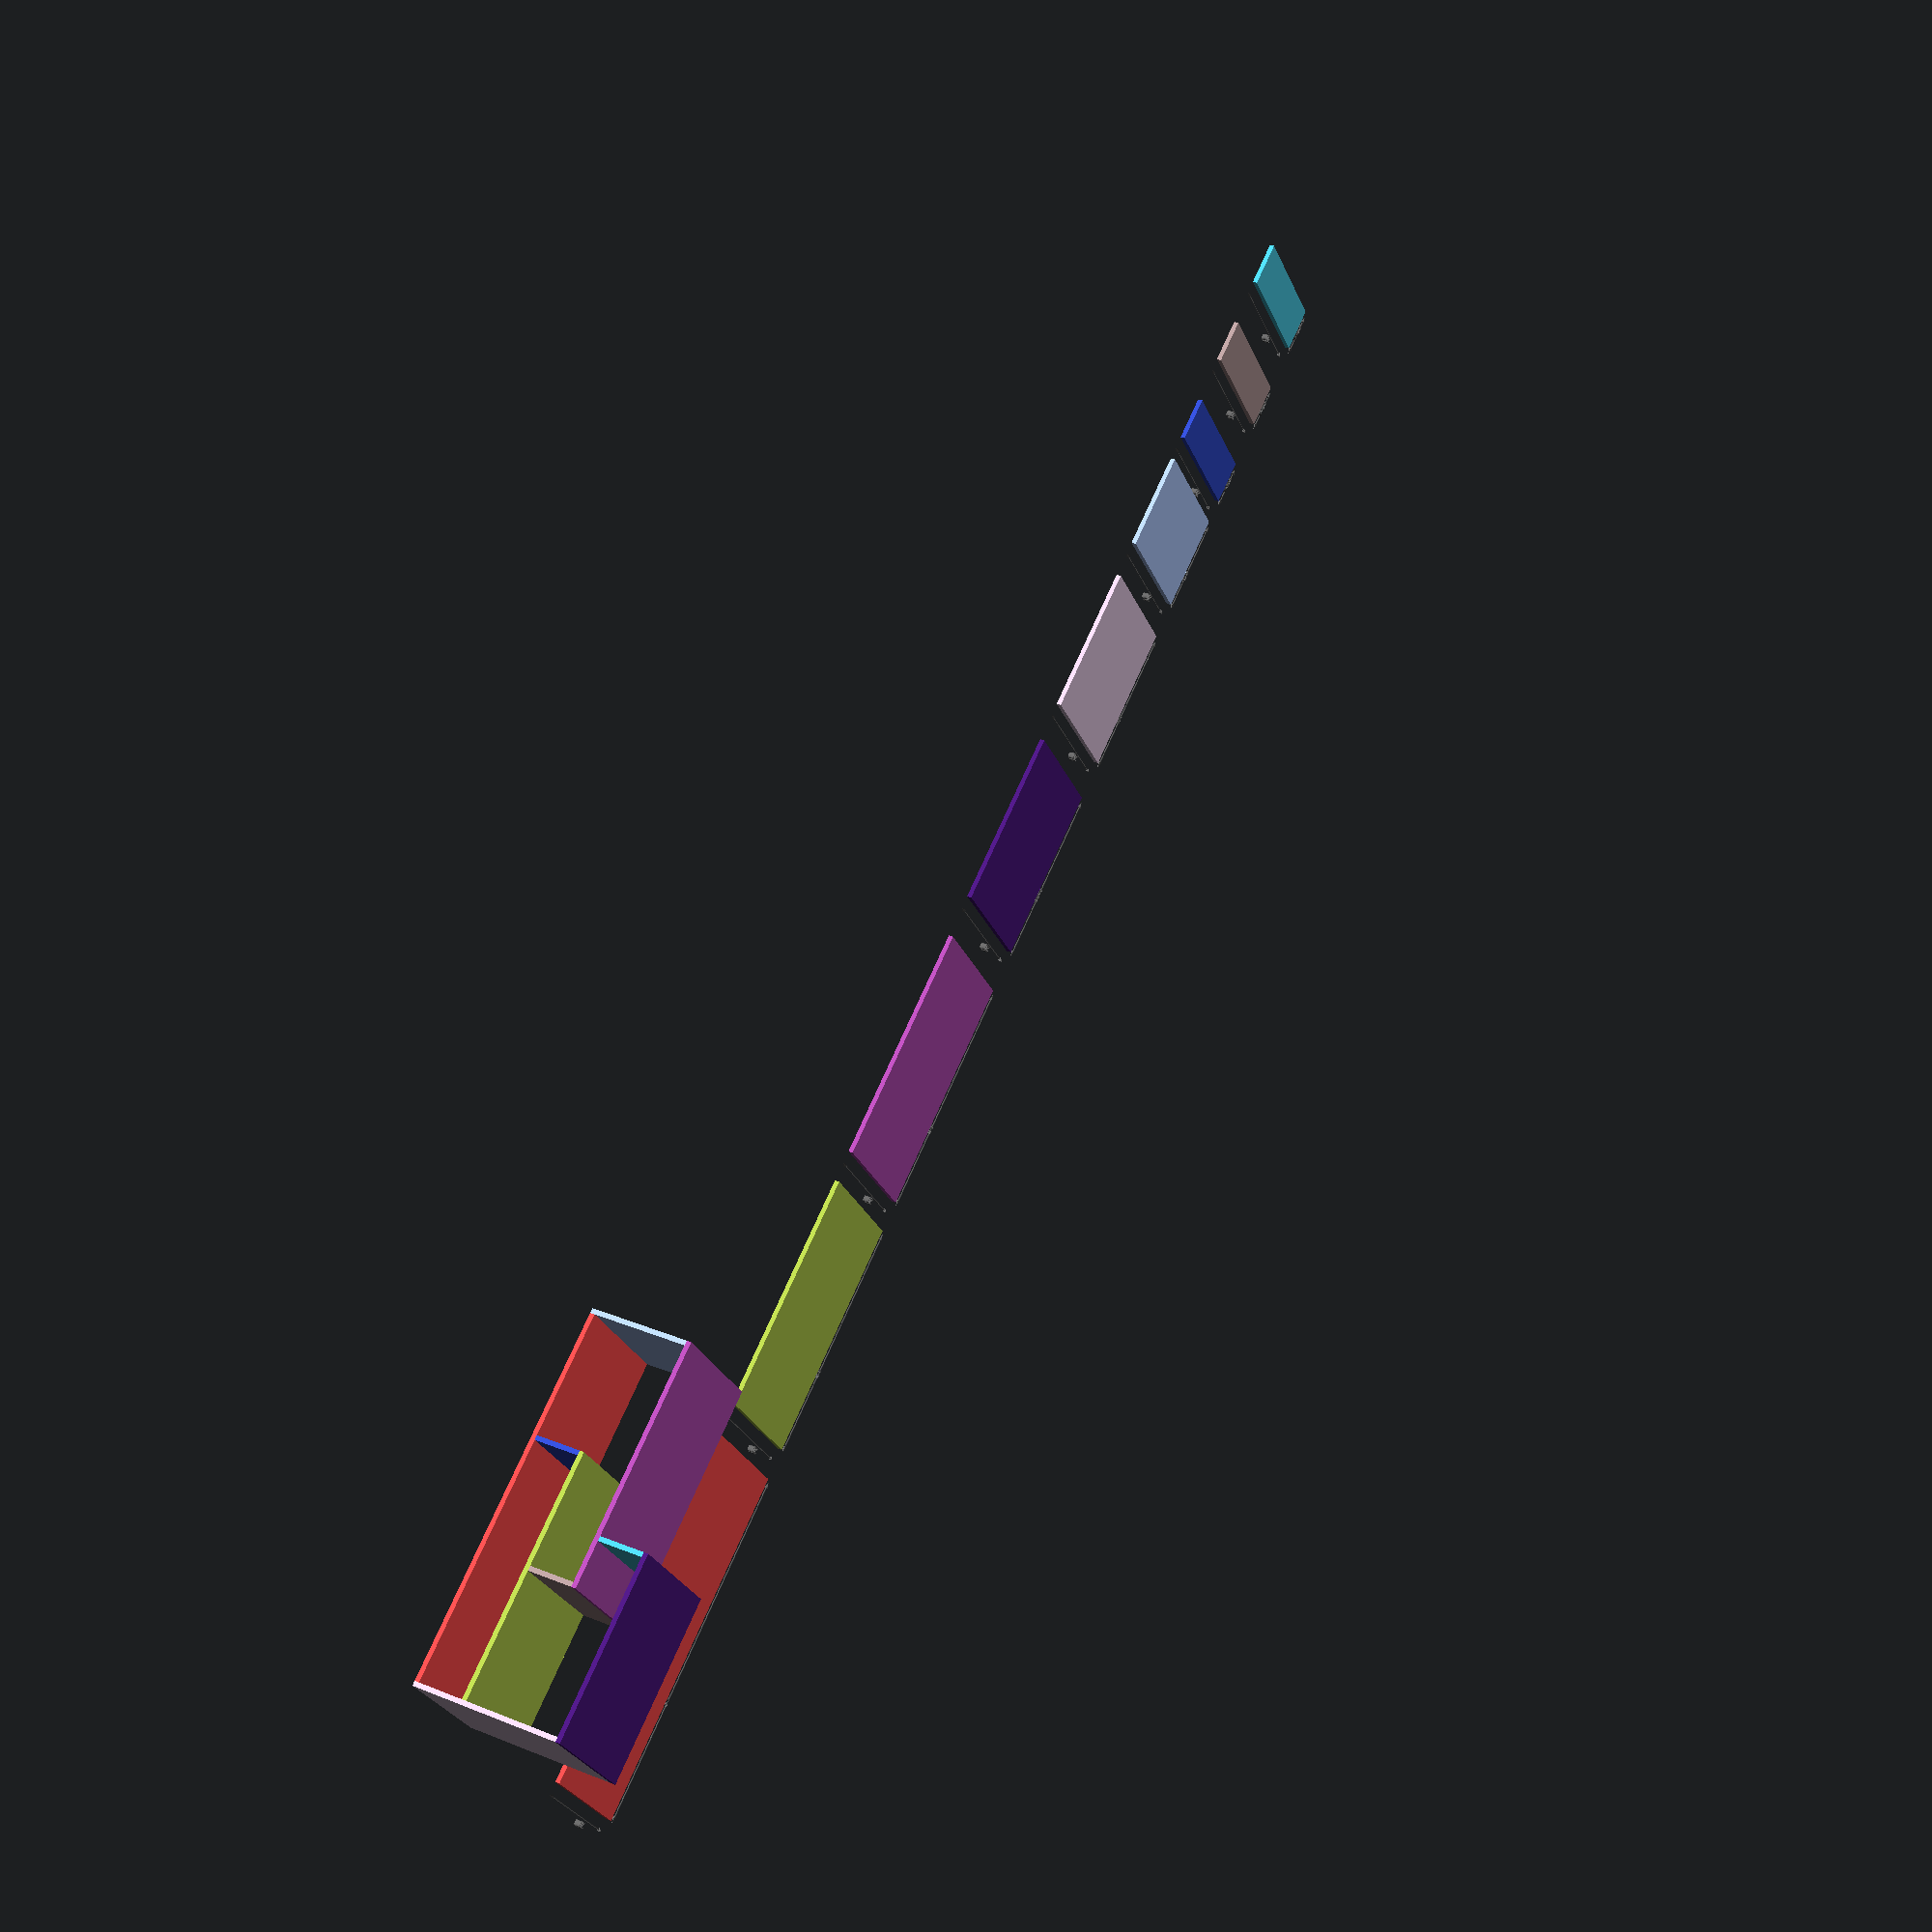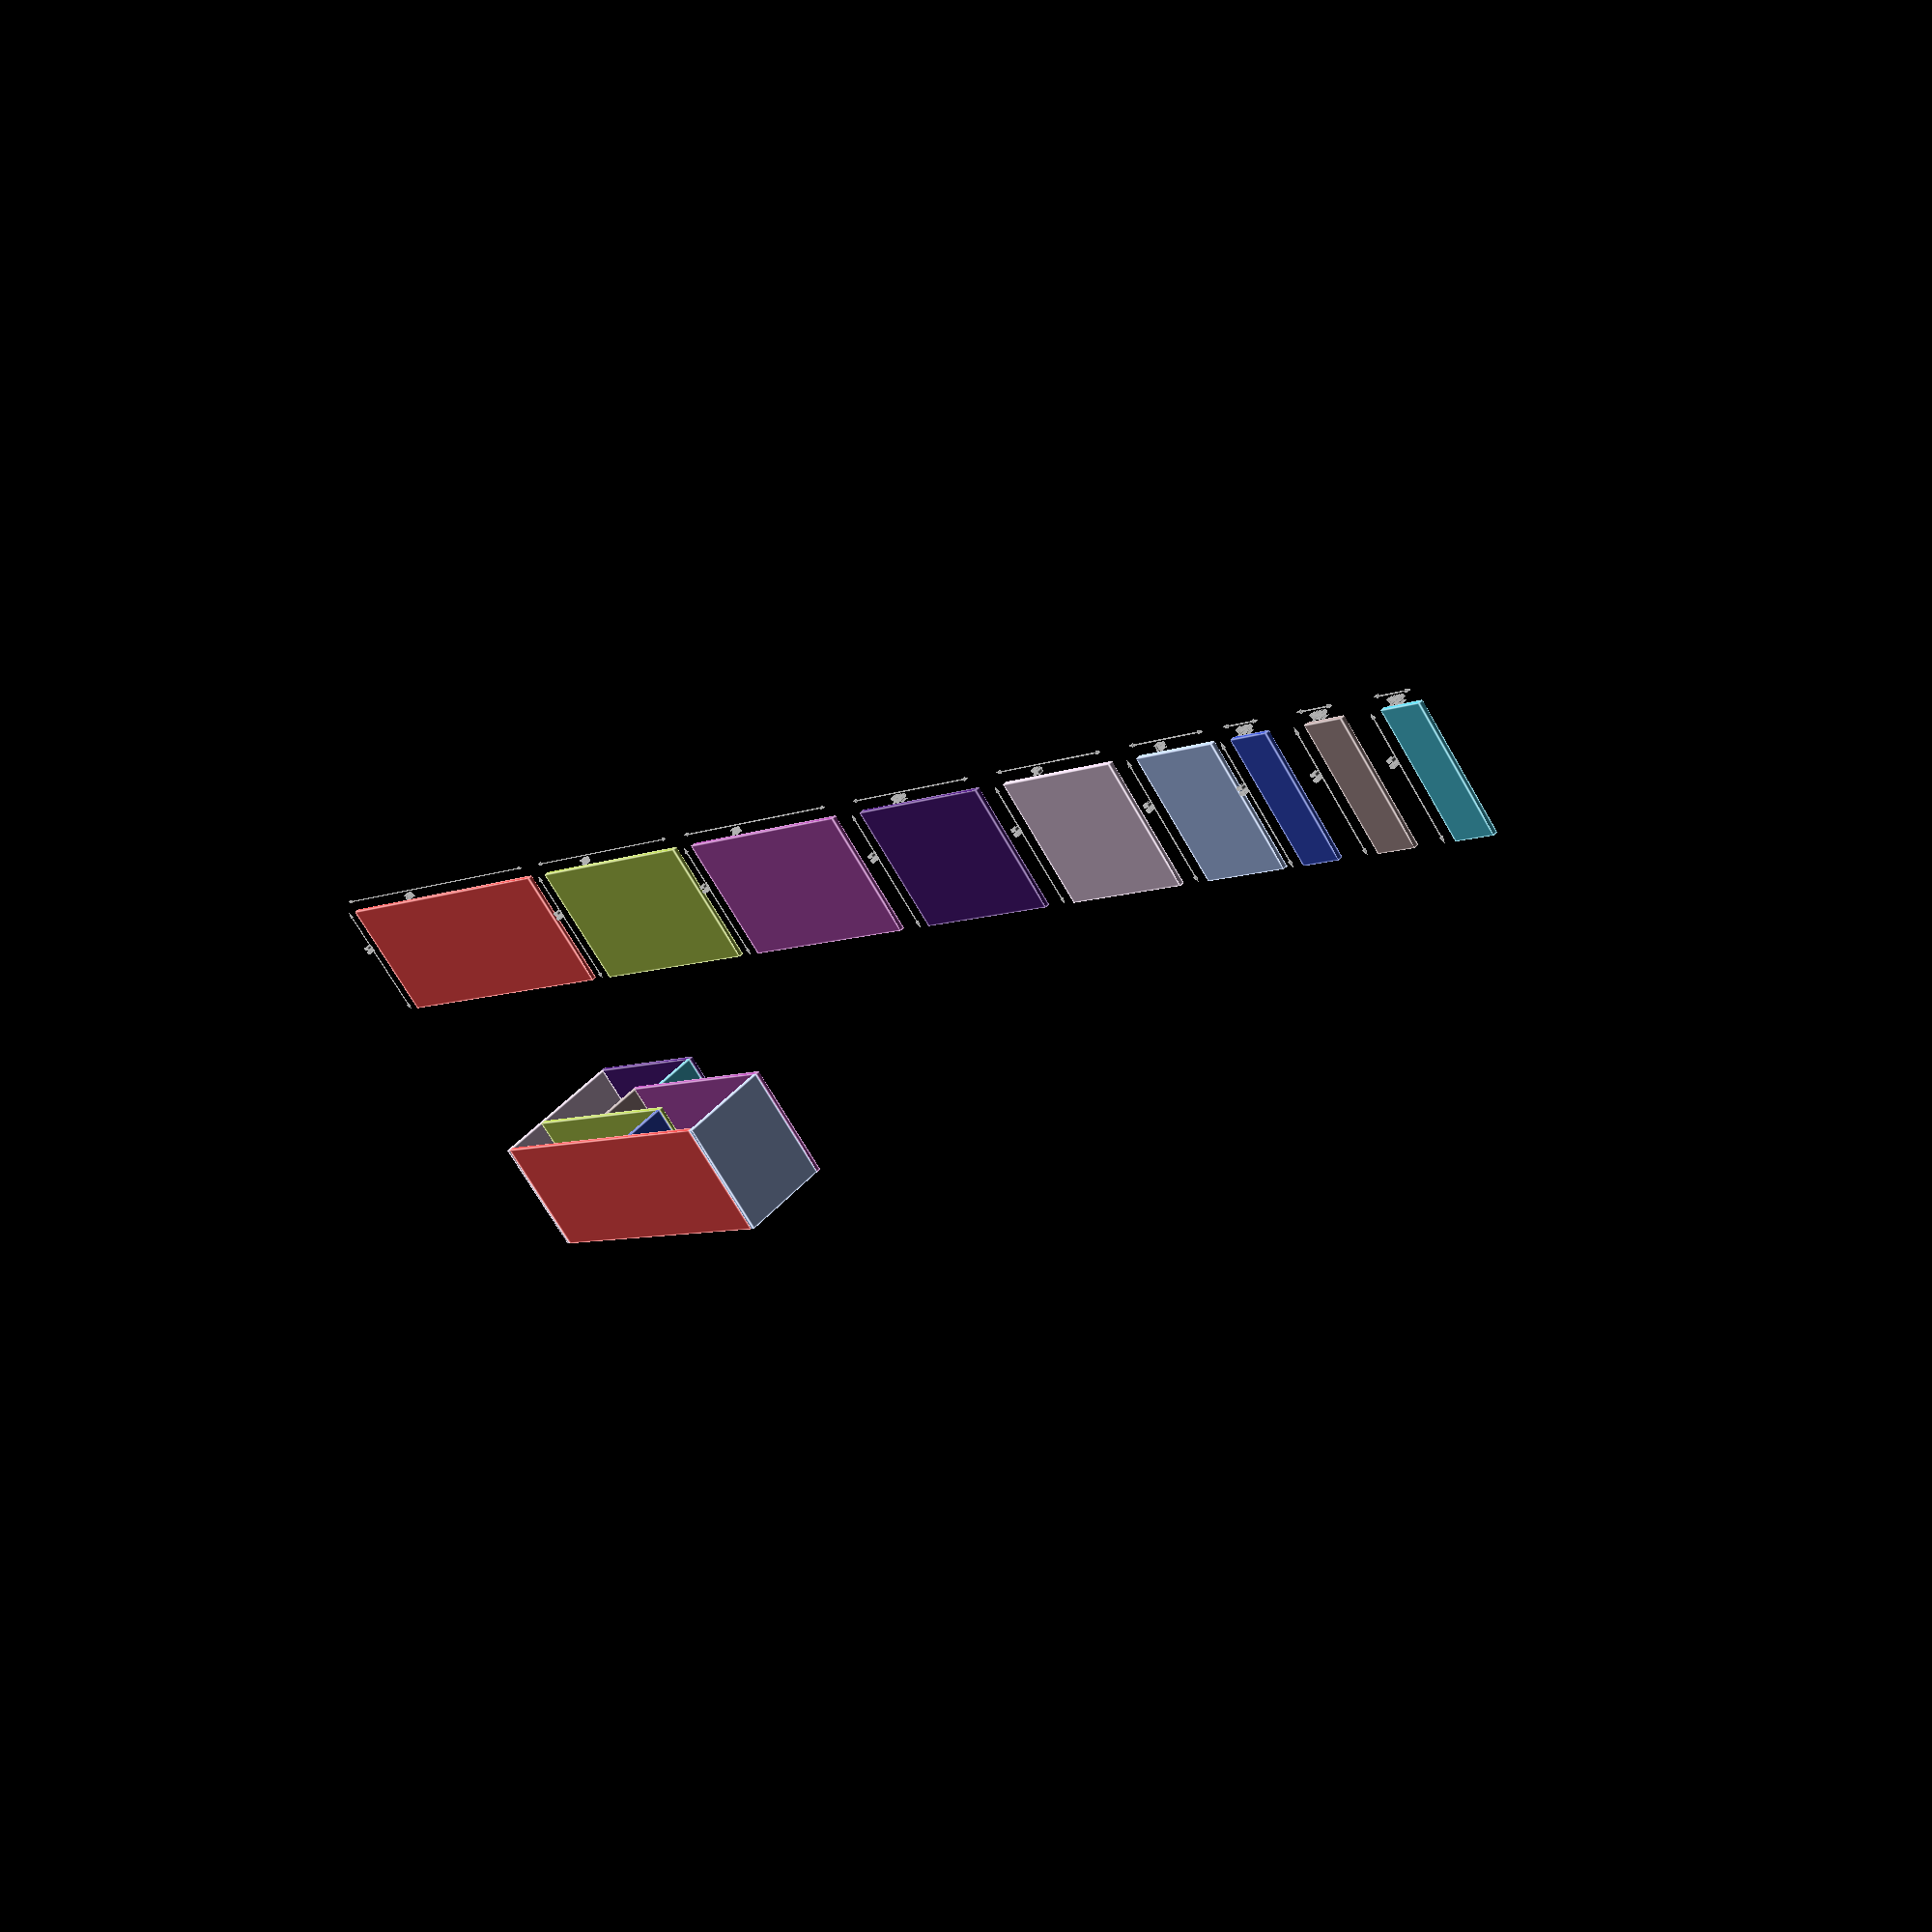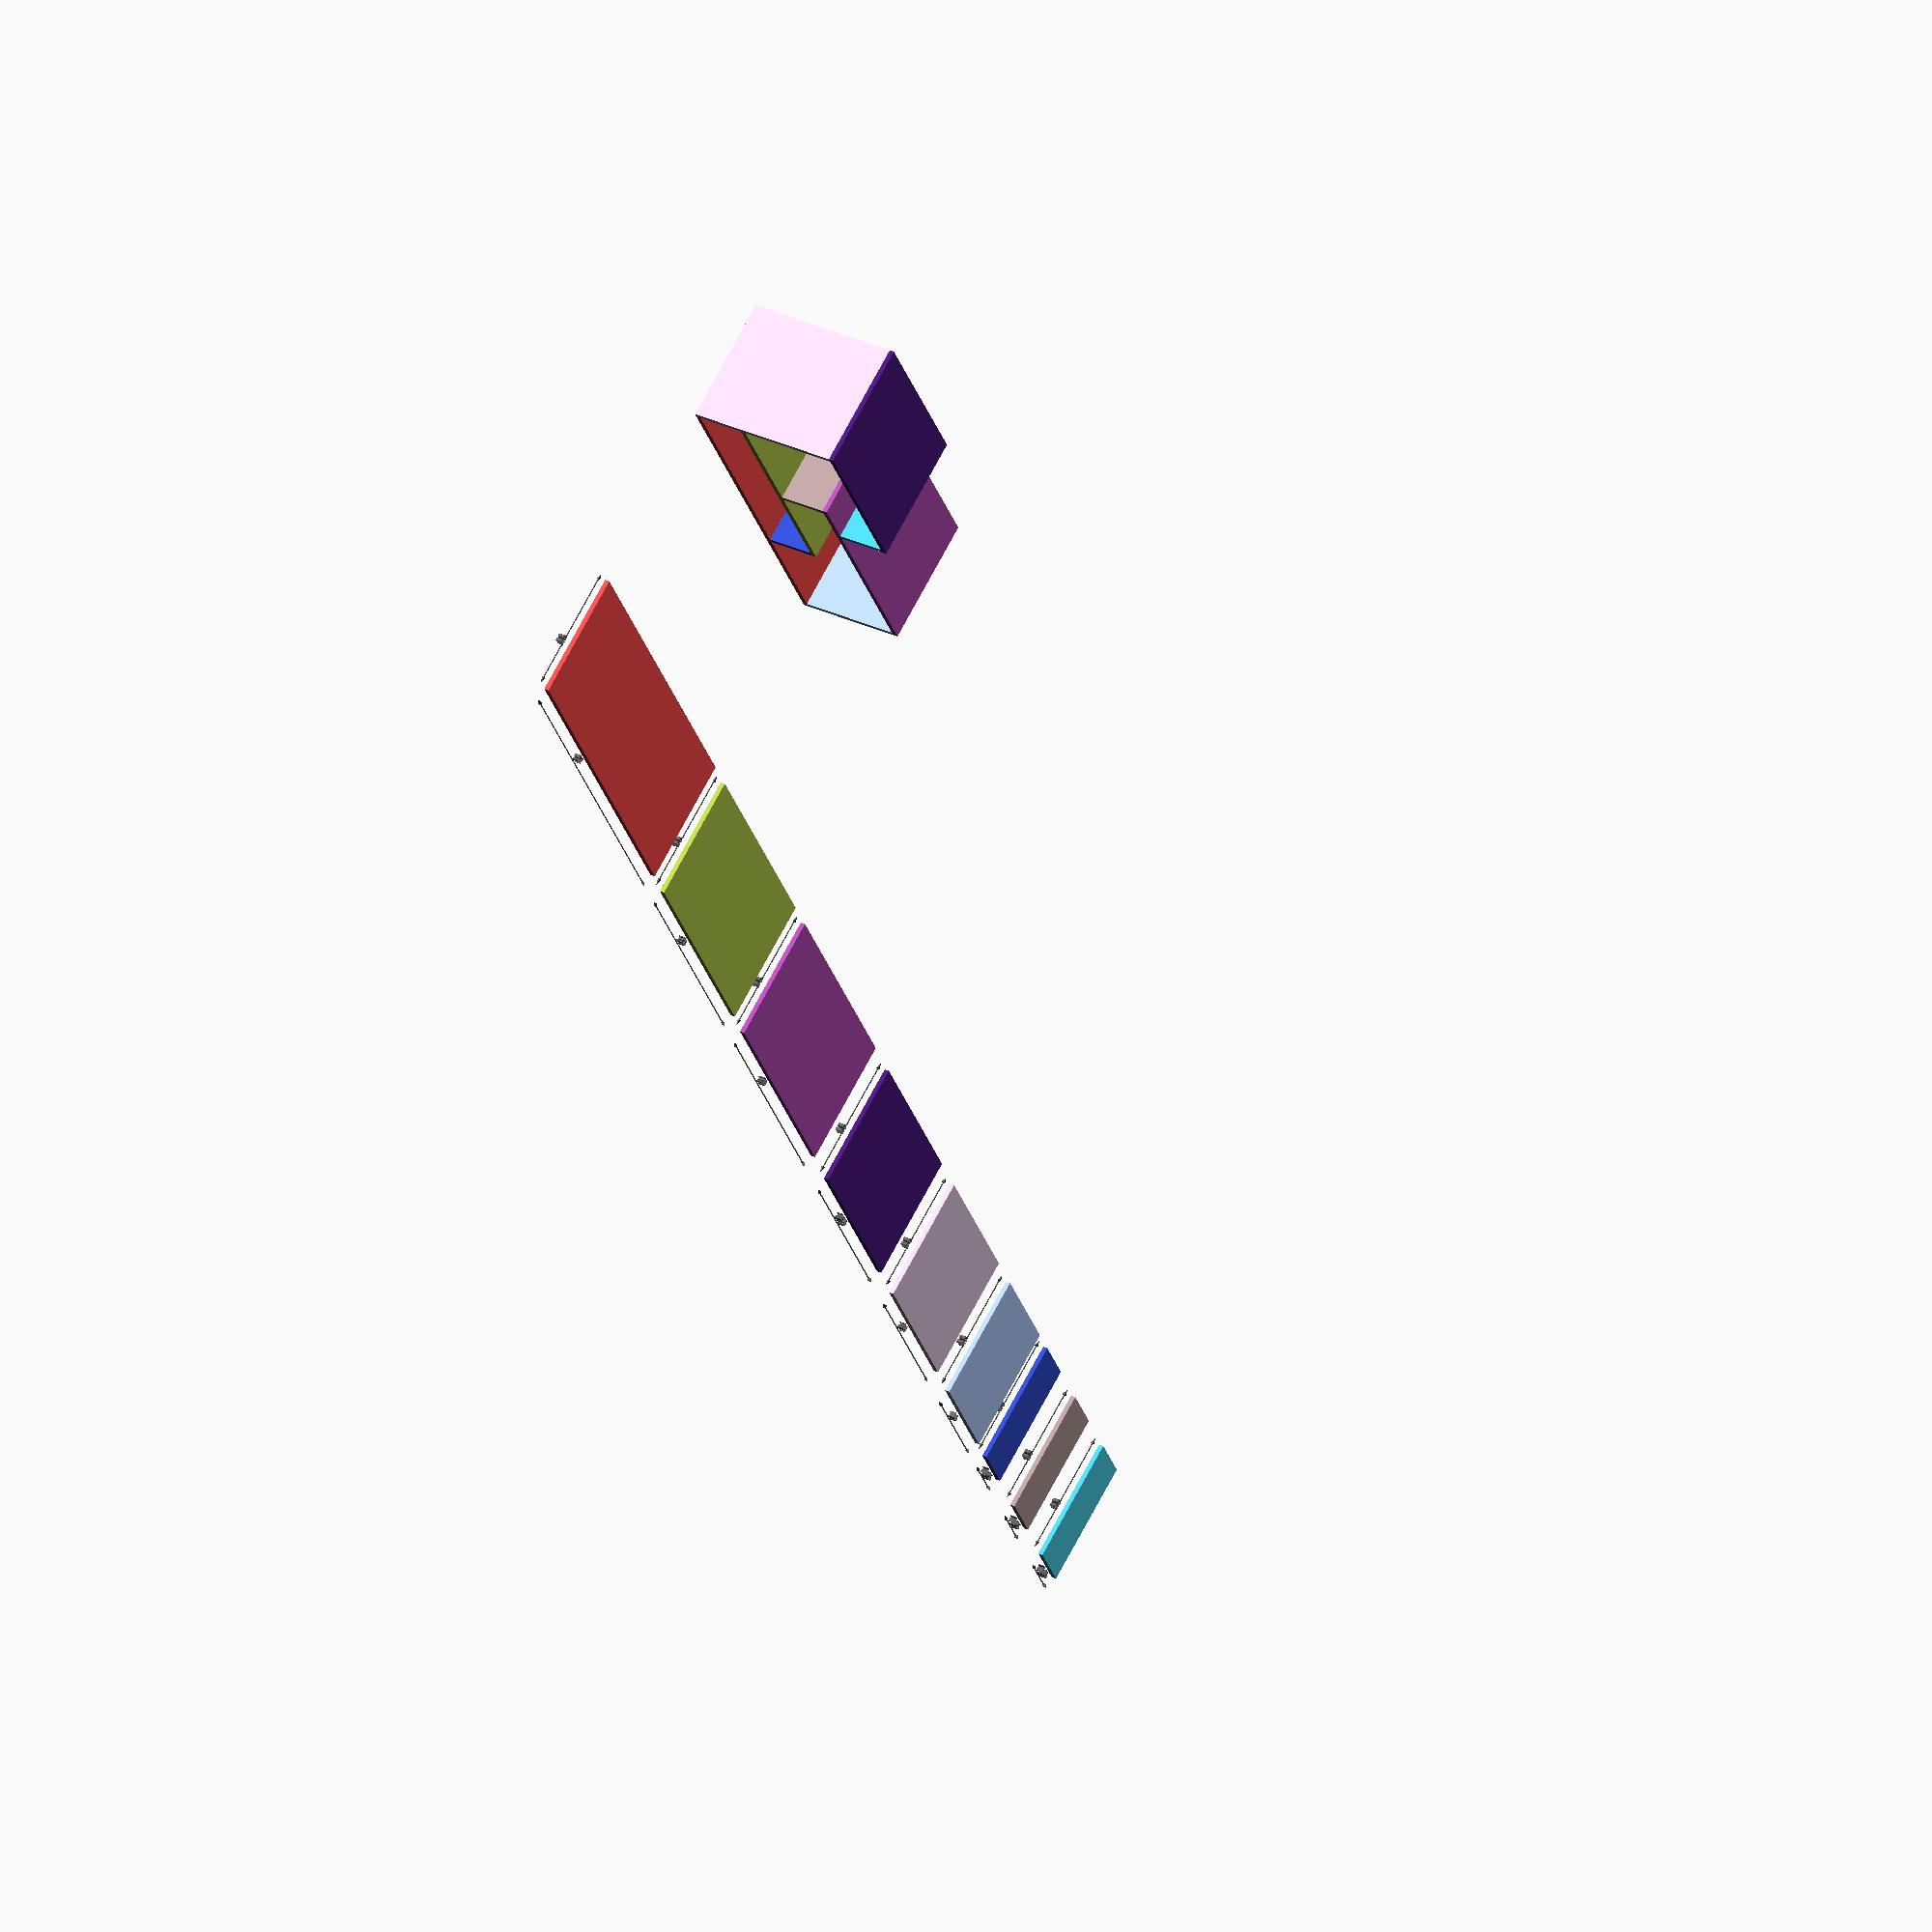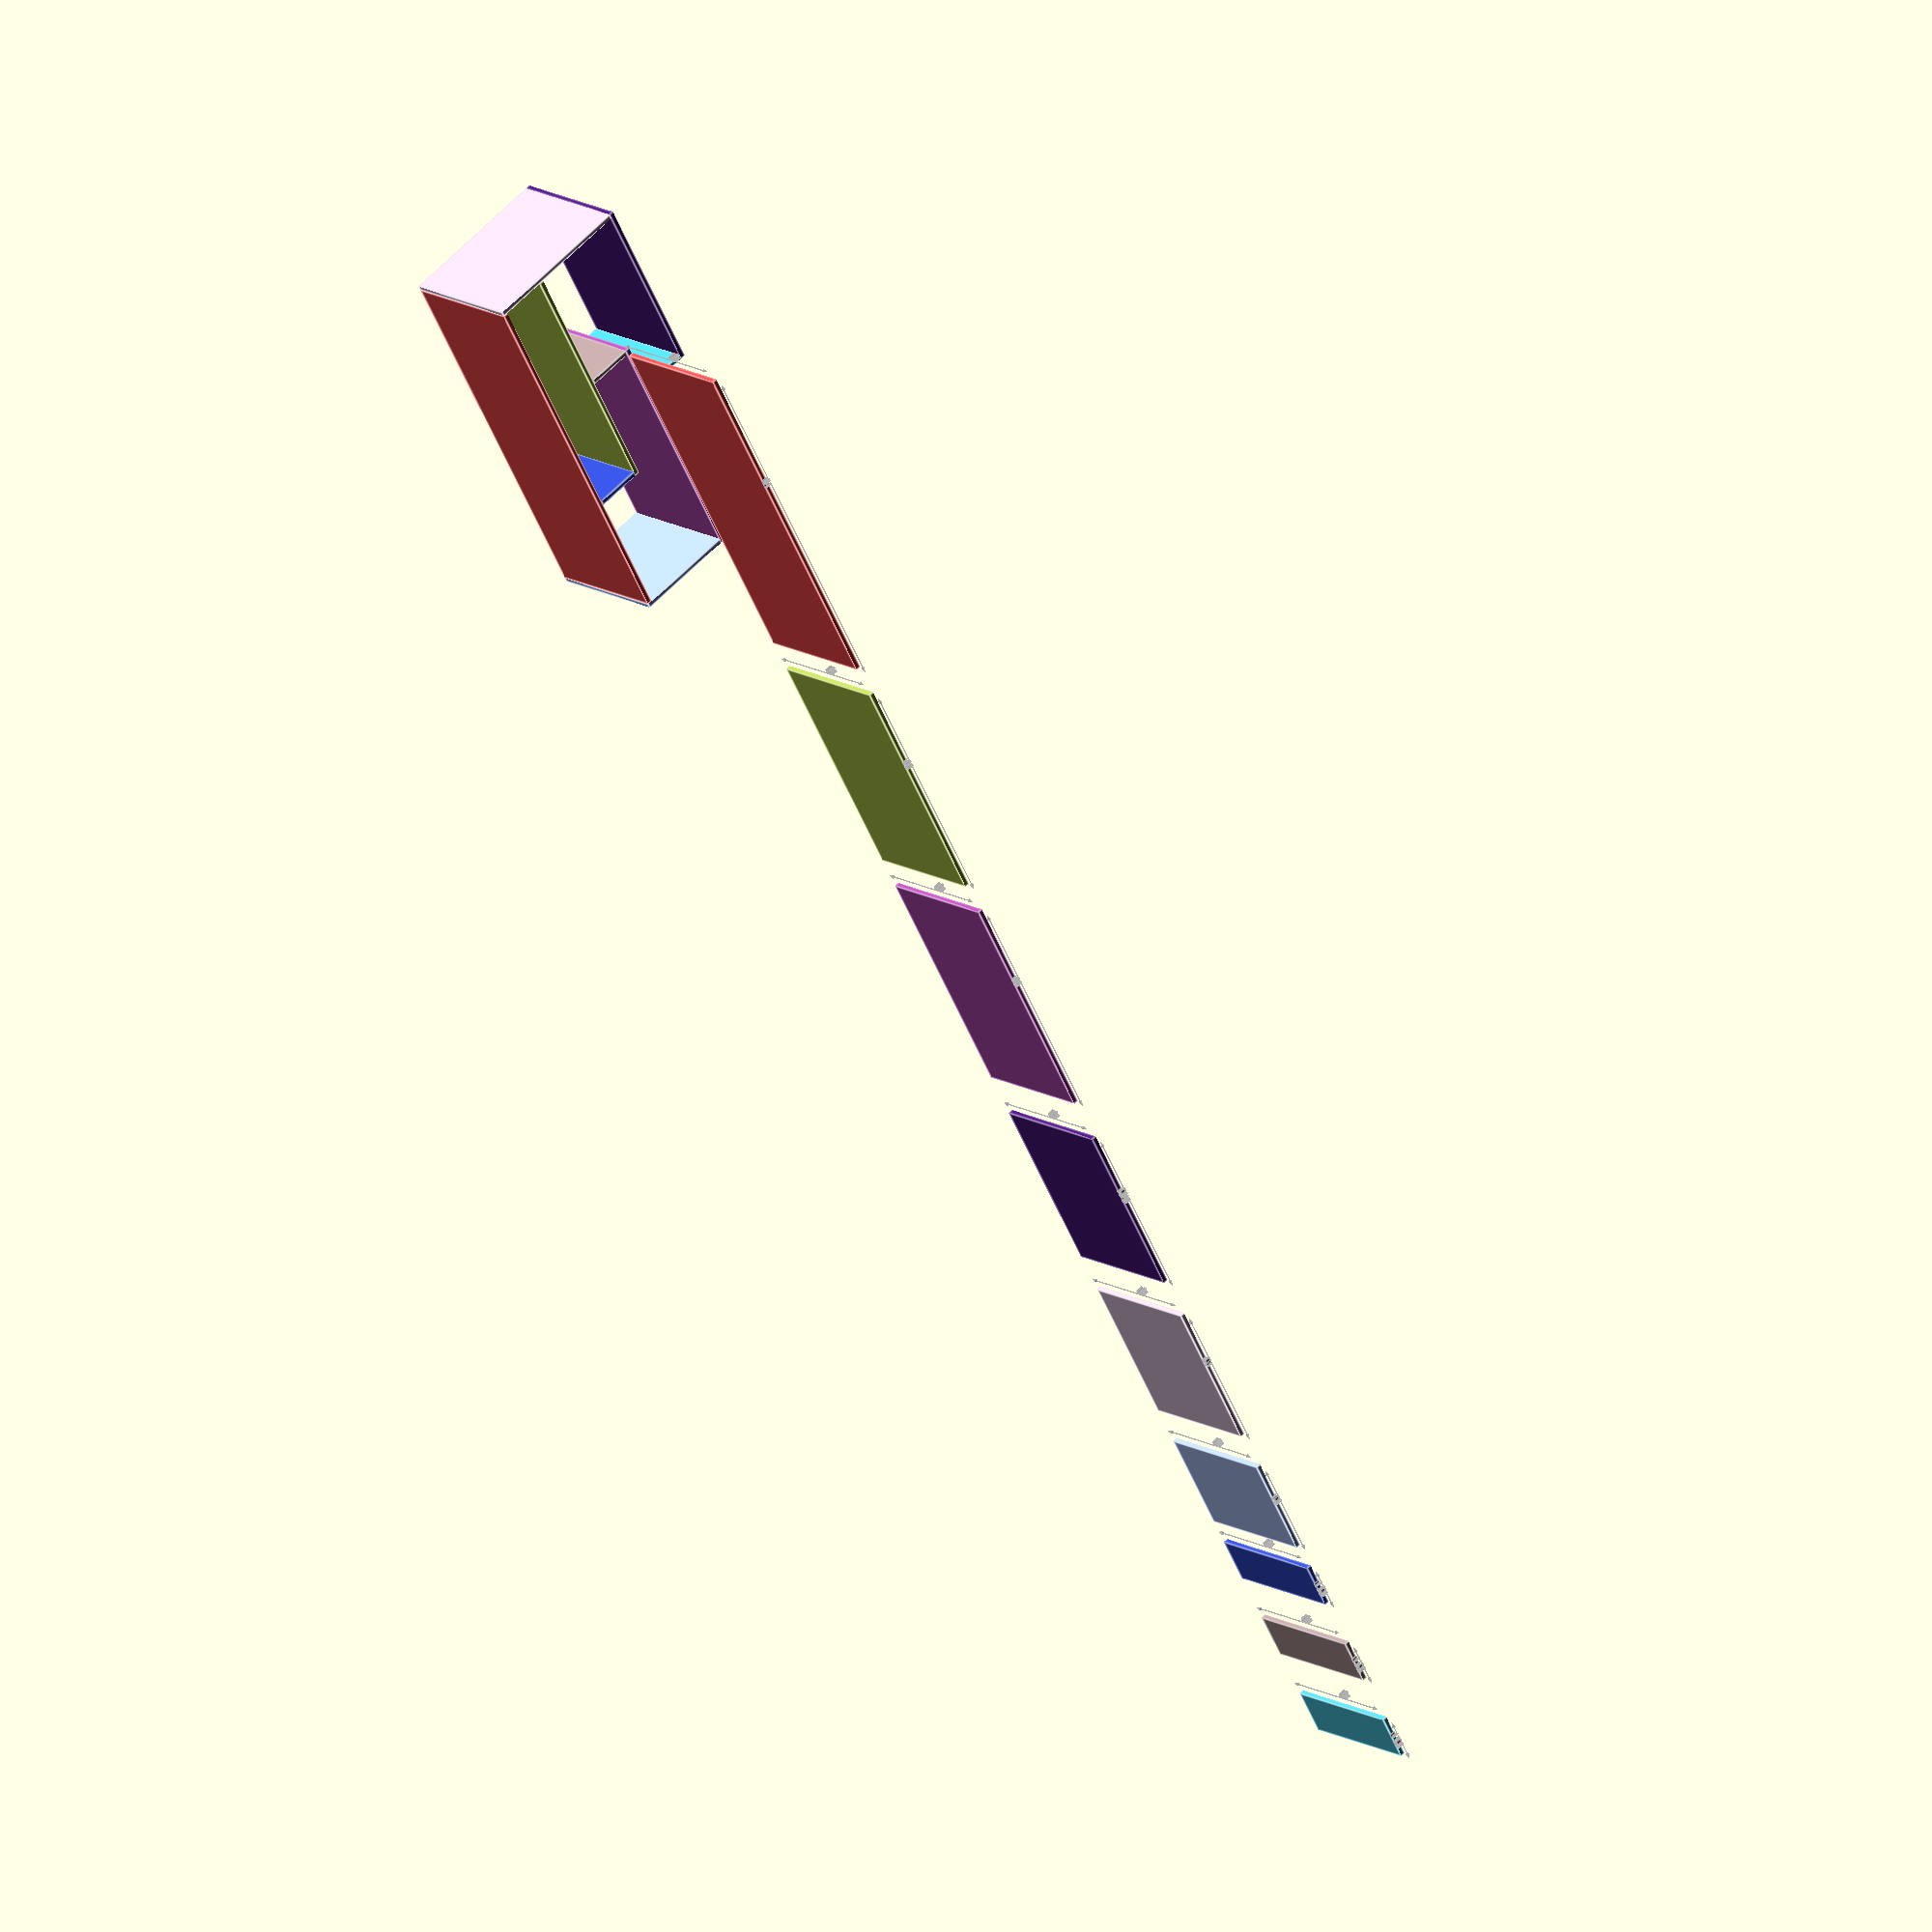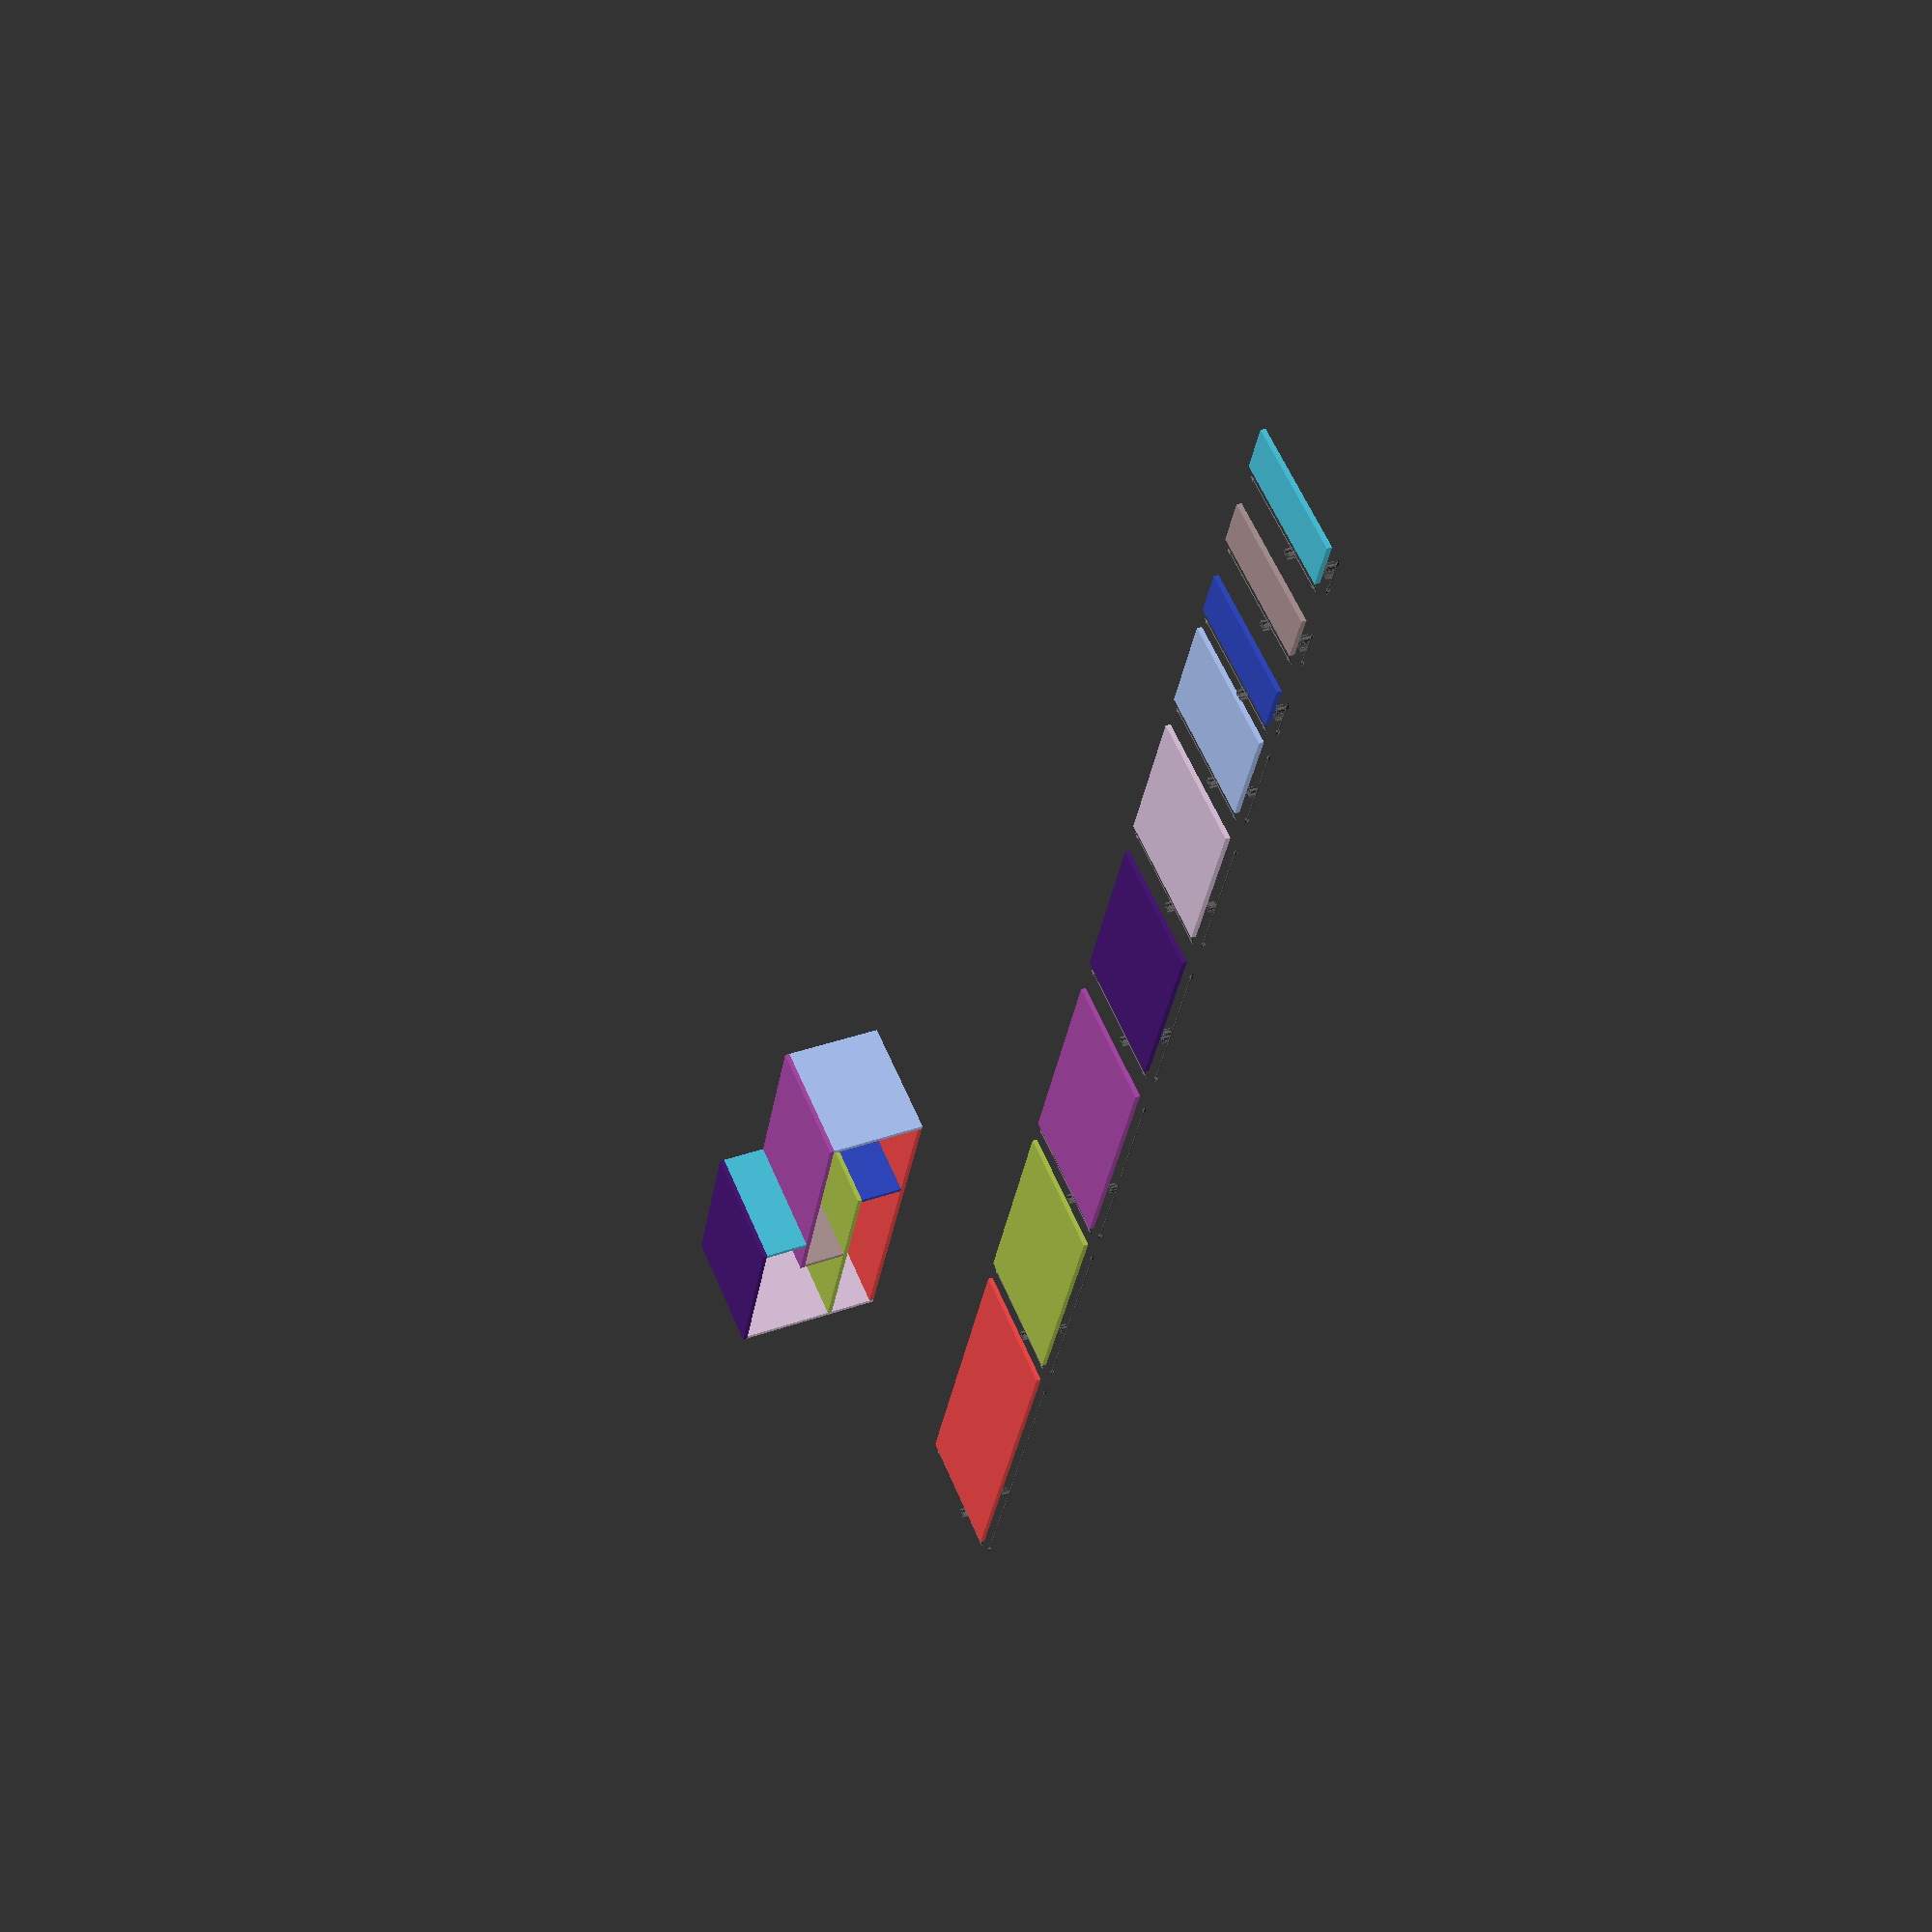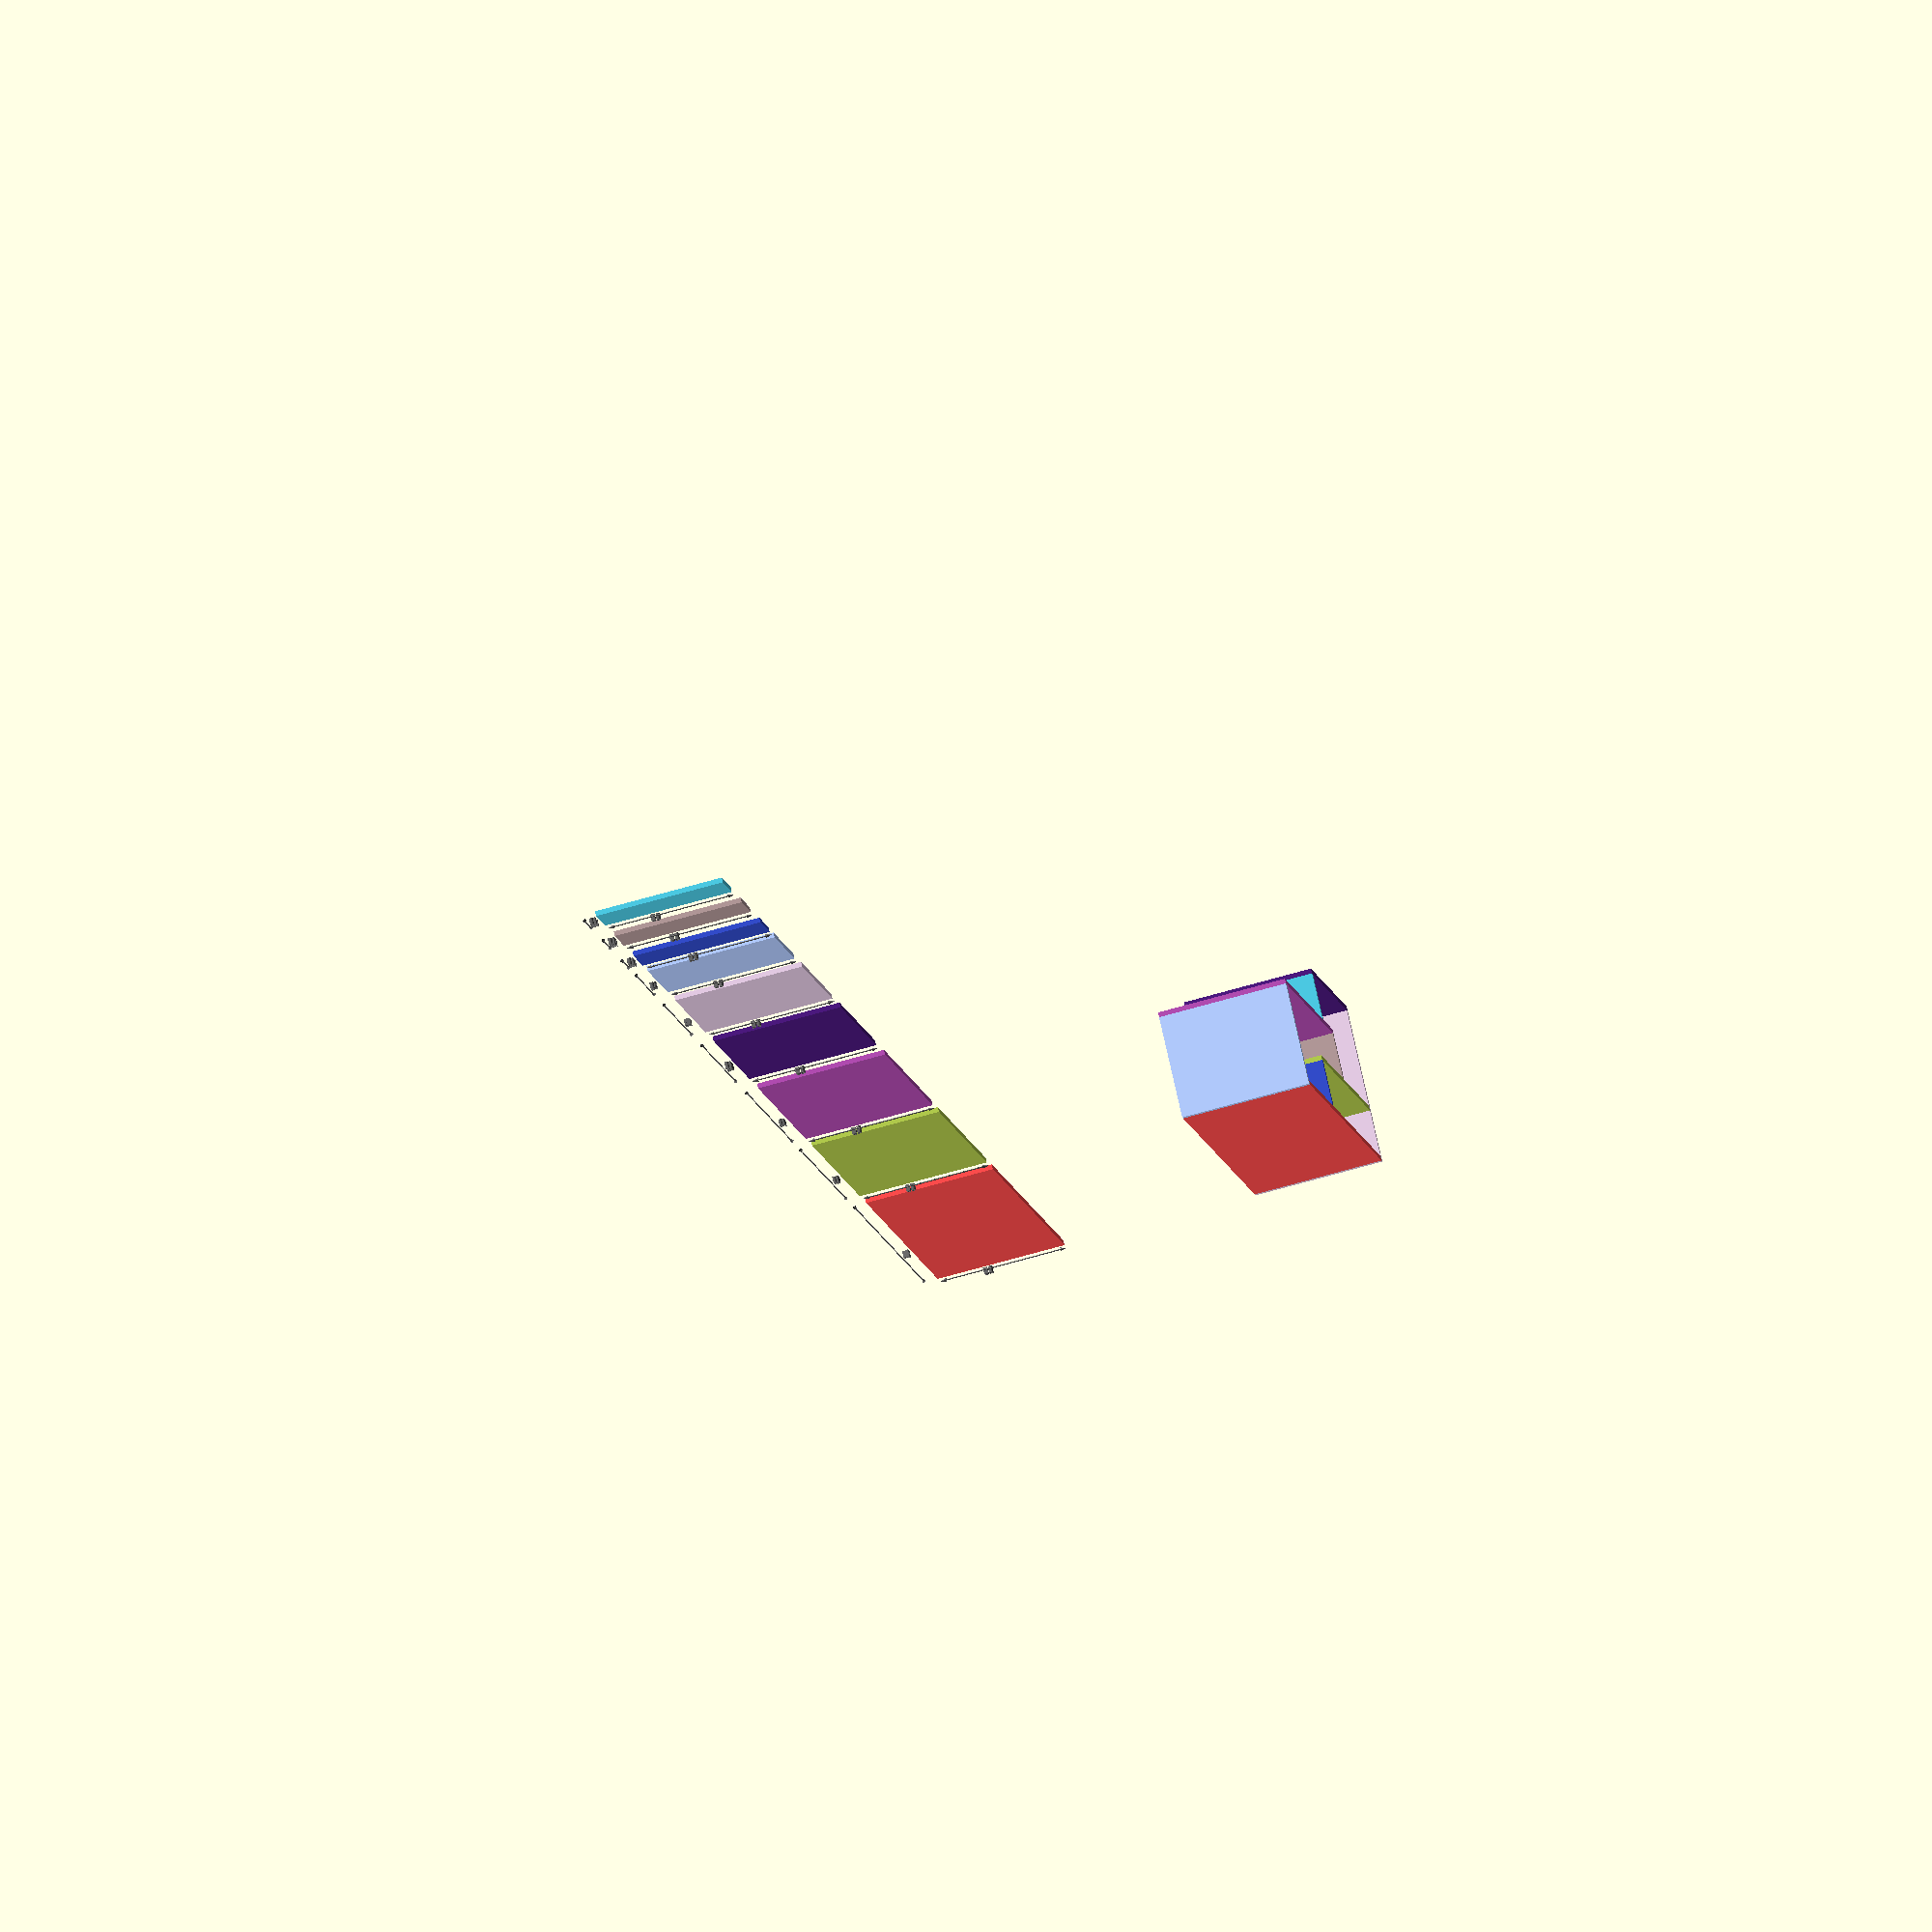
<openscad>
/*
W: 149.5 cm = 58.85"
D: 60 cm = 23.622"
H: 70 cm = 27.56"
*/

Width = 57; // + 0.75 * 2
Depth = 20;
Thick = 0.75;

//--------------------------------------------------------------------------------------------------
// Common moudles
//--------------------------------------------------------------------------------------------------

// X dimensional arrow
module arrow_x(l)
{
    line_w = 0.1;
    arrow_w = 1;
    arrow_h = 0.3;

    // Line
    translate([l / 2, 0, 0])
    {
        rotate([0, 90, 0])
        {
            color([0.4, 0.4, 0.4])
            cylinder(l - arrow_w * 2, line_w, line_w, true);
        }
    }

    // Left arrow
    translate([arrow_w, 0, 0])
    {
        rotate([0, 270, 0])
        {
            color([0.4, 0.4, 0.4])
            cylinder(arrow_w, arrow_h, 0, false);
        }
    }

    // Right arrow
    translate([l - arrow_w, 0, 0])
    {
        rotate([0, 90, 0])
        {
            color([0.4, 0.4, 0.4])
            cylinder(arrow_w, arrow_h, 0, false);
        }
    }

    // Text
    translate([l/3, 0.5, 0])
    {
        color([0.4, 0.4, 0.4])
        text(str(l), size=1);
    }
}

// Y dimensional arrow
module arrow_y(l)
{
    line_w = 0.1;
    arrow_w = 1;
    arrow_h = 0.3;

    // Line
    translate([0, l / 2, 0])
    {
        rotate([90, 0, 00])
        {
            color([0.4, 0.4, 0.4])
            cylinder(l - arrow_w * 2, line_w, line_w, true);
        }
    }

    // Left arrow
    translate([0 ,arrow_w, 0])
    {
        rotate([90, 0, 0])
        {
            color([0.4, 0.4, 0.4])
            cylinder(arrow_w, arrow_h, 0, false);
        }
    }

    // Right arrow
    translate([0, l - arrow_w, 0])
    {
        rotate([270, 0, 0])
        {
            color([0.4, 0.4, 0.4])
            cylinder(arrow_w, arrow_h, 0, false);
        }
    }

    // Text
    translate([-0.5, l/3, 0])
    {
        rotate([0 ,0, 90])
        {
            color([0.4, 0.4, 0.4])
            text(str(l), size=1);
        }
    }
}

module dimension(x, y, z, r, g, b, dx, dy = 50)
{
    
    translate([dx, -dy, 0])
    {
        color([r, g, b])
        cube([x, y, z]);

        translate([-2, 0, 0])
        {
            arrow_y(y);
        }

        translate([0, -2, 0])
        {
            arrow_x(x);
        }
    }
}

DimensionY = 50;

module board(x, y, z, r, g, b, posX, posY, posZ, rotX, rotY, rotZ, dimX, dimY = DimensionY)
{
    translate([posX, posY, posZ])
    {
        rotate([rotX, rotY, rotZ])
        {
            color([r, g, b])
            cube([x, y, z]);
        }
    }

    dimension(x, y, z, r, g, b, dimX, dimY);
}

//------------------------------------------------------------------------------
// Draw parts
//------------------------------------------------------------------------------

board(
    Width, Depth, Thick,
    1.0, 0.3, 0.3,
    0, 0, 0,
    0, 0, 0,
    0, DimensionY);

board(
    Width * 2 / 3, Depth, Thick,
    0.7, 0.8, 0.3,
    0, 0, 8,
    0, 0, 0,
    62, DimensionY);

board(
    Width * 2 / 3, Depth, Thick,
    0.7, 0.3, 0.7,
    Width - (Width * 2/ 3) + Thick, 0, 8 * 2,
    0, 0, 0,
    105, DimensionY);

board(
    Width / 2 , Depth, Thick,
    0.3, 0.1, 0.5,
    -Thick, 0, 8 * 3,
    0, 0, 0,
    150, DimensionY);

board(8 * 3, Depth, Thick,
    0.9, 0.8, 0.9,
    0, 0, 0,
    0, 270, 0,
    185, DimensionY);

board(8 * 2, Depth, Thick,
    0.7, 0.8, 1,
    Width + Thick, 0, 0,
    0, 270, 0,
    215, DimensionY);

board(8 - Thick, Depth, Thick,
    0.2, 0.3, 0.8,
    38, 0, Thick,
    0, 270, 0,
    235, DimensionY);

board(8 - Thick, Depth, Thick,
    0.7, 0.6, 0.6,
    20.5, 0, 8 + Thick * 1,
    0, 270, 0,
    250, DimensionY);

board(8 - Thick, Depth, Thick,
    0.3, 0.8, 0.9,
    27.75, 0, 8 * 2 + Thick * 1,
    0, 270, 0,
    265, DimensionY);

</openscad>
<views>
elev=150.4 azim=141.9 roll=239.2 proj=p view=wireframe
elev=313.0 azim=220.3 roll=219.4 proj=p view=edges
elev=148.2 azim=238.5 roll=237.4 proj=o view=solid
elev=303.3 azim=121.2 roll=222.5 proj=o view=edges
elev=324.3 azim=292.0 roll=65.2 proj=p view=solid
elev=104.3 azim=101.2 roll=12.6 proj=o view=wireframe
</views>
